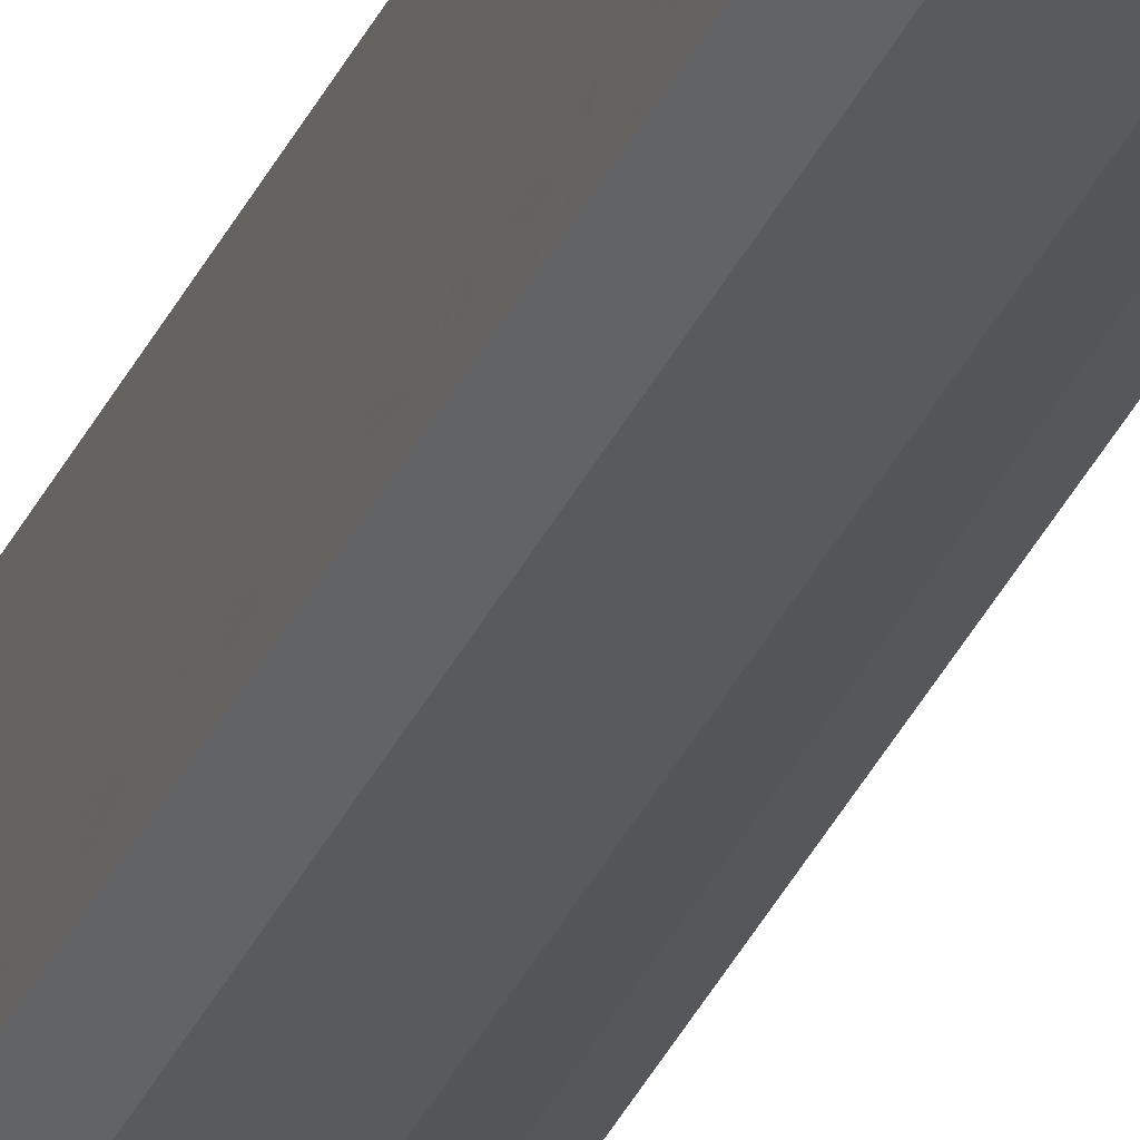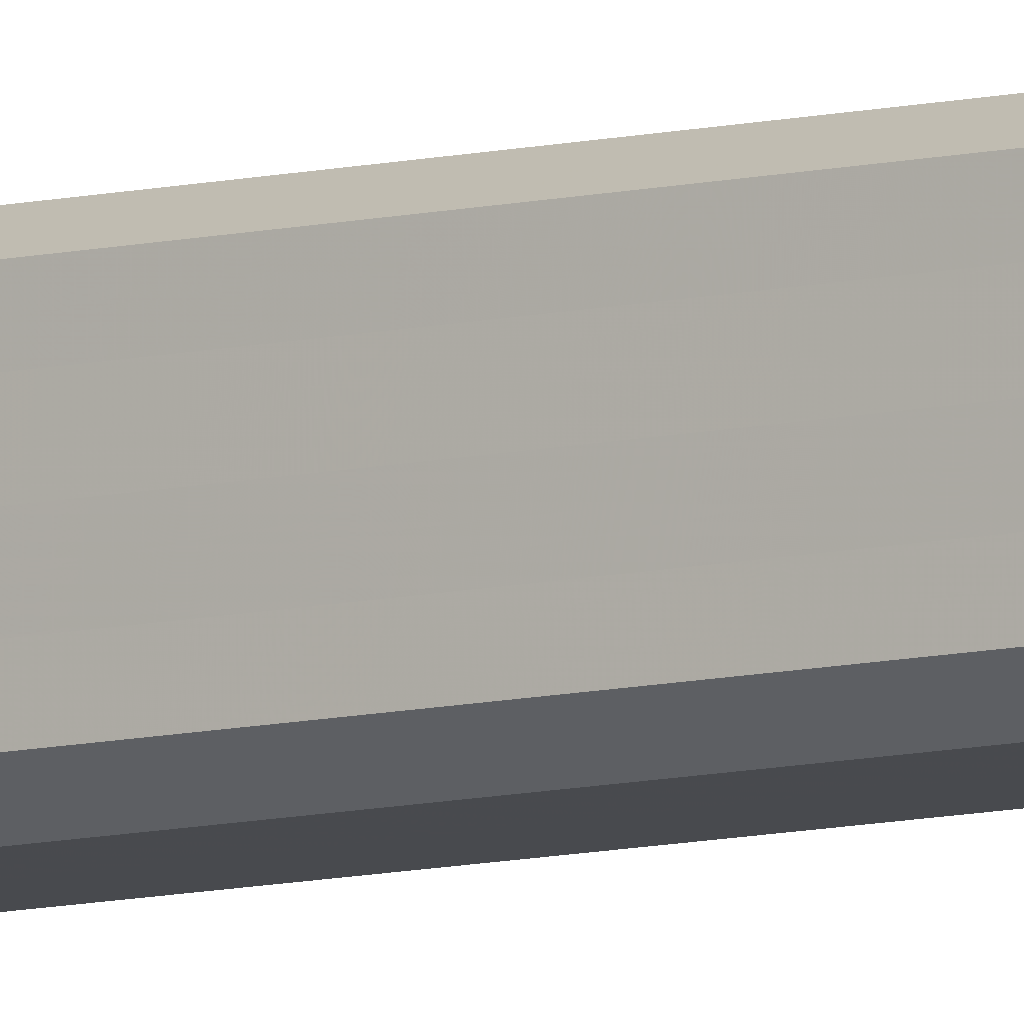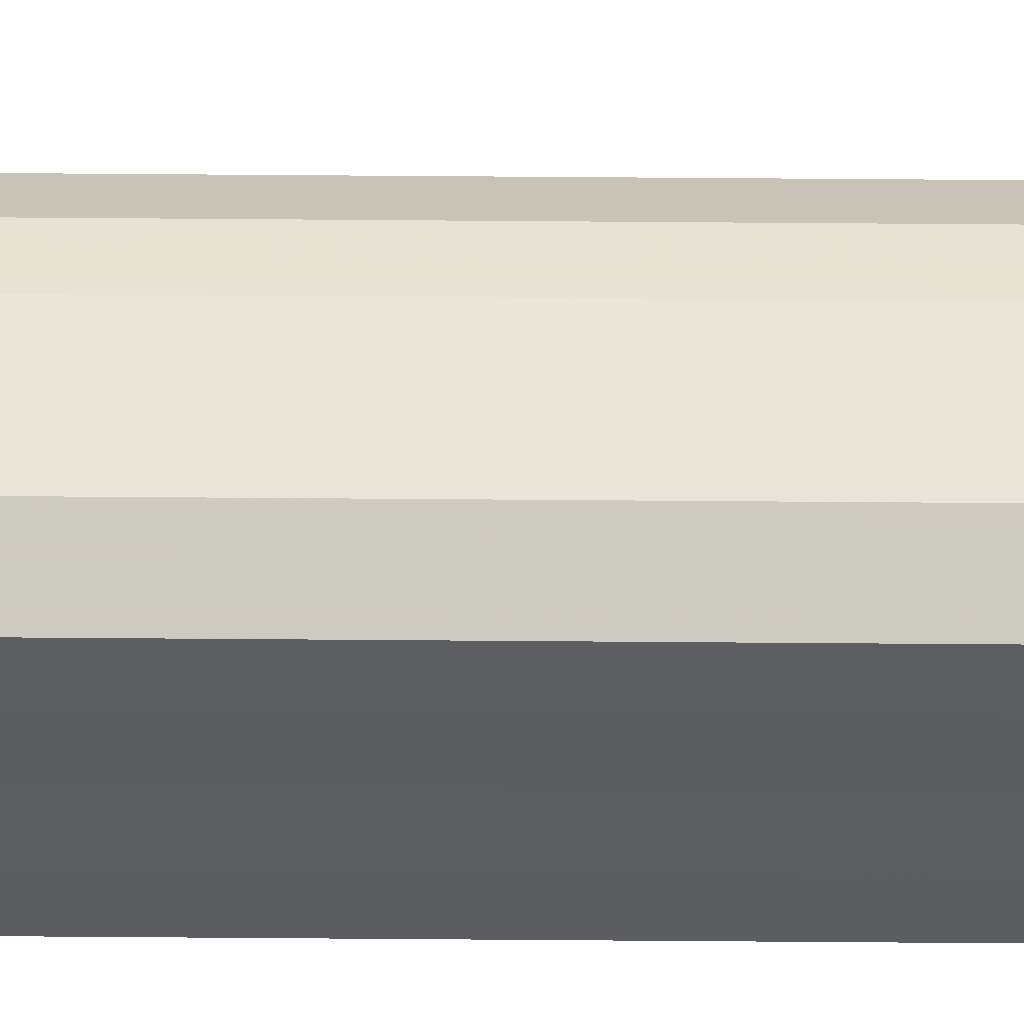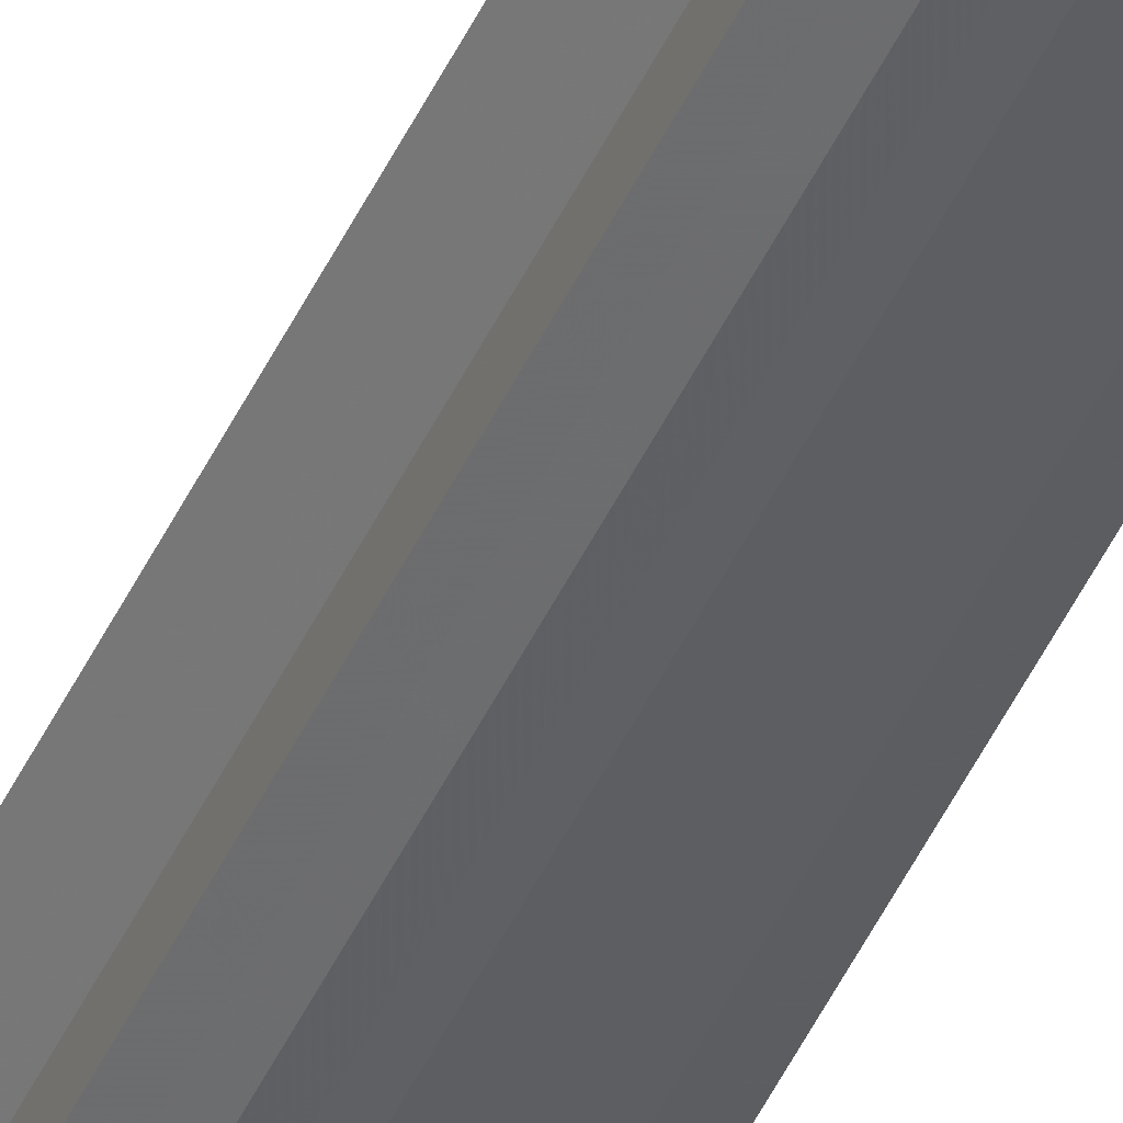
<metadata>
{"format":"obj","ext":"obj","renderer":"f3d","projection":"perspective","resolution":1024,"background":"white","views":[{"elev":-29.4,"azim":-19.3,"up":"+Z"},{"elev":-7.9,"azim":-52.5,"up":"+Z"},{"elev":52.9,"azim":-89.5,"up":"+Z"},{"elev":-43.9,"azim":157.1,"up":"+Z"}]}
</metadata>
<code>
o 9092
v 2244 1879 19.03
v 2244 1879 19.02
v 2244 1882 19.03
v 2244 1879 19.01
v 2244 1882 19.02
v 2244 1879 19.02
v 2244 1882 19.02
v 2244 1879 19
v 2244 1882 19.01
v 2244 1879 19
v 2244 1882 19
v 2244 1879 19.01
v 2244 1882 19.01
v 2244 1879 19
v 2244 1882 19
v 2244 1879 19.01
v 2244 1882 19
v 2244 1879 19
v 2244 1882 19
v 2244 1879 19.02
v 2244 1882 19.01
v 2244 1879 19.03
v 2244 1882 19.02
v 2244 1879 19
v 2244 1882 19
v 2244 1879 19.04
v 2244 1882 19.03
v 2244 1879 19.05
v 2244 1882 19.04
v 2244 1879 19
v 2244 1882 19
v 2244 1879 19.06
v 2244 1882 19.05
v 2244 1879 19.06
v 2244 1882 19.06
v 2244 1879 19.01
v 2244 1882 19.01
v 2244 1879 19.06
v 2244 1882 19.06
v 2244 1879 19.05
v 2244 1882 19.06
v 2244 1879 19.02
v 2244 1882 19.02
v 2244 1879 19.04
v 2244 1882 19.05
v 2244 1879 19.03
v 2244 1882 19.04
v 2244 1879 19.03
v 2244 1882 19.03
v 2244 1879 19.04
v 2244 1882 19.04
v 2244 1879 19.05
v 2244 1882 19.05
v 2244 1879 19.06
v 2244 1882 19.06
v 2244 1879 19.06
v 2244 1882 19.06
v 2244 1879 19.06
v 2244 1882 19.06
v 2244 1879 19.05
v 2244 1882 19.05
v 2244 1879 19.04
v 2244 1882 19.04
v 2244 1879 19.03
v 2244 1882 19.03
v 2244 1879 19.03
v 2244 1879 19.04
v 2244 1879 19.02
v 2244 1879 19.05
v 2244 1879 19.01
v 2244 1879 19.06
v 2244 1879 19
v 2244 1879 19.06
v 2244 1879 19
v 2244 1879 19.06
v 2244 1879 19
v 2244 1879 19.05
v 2244 1879 19.01
v 2244 1879 19.04
v 2244 1879 19.02
v 2244 1879 19.03
v 2244 1882 19.03
v 2244 1882 19.03
v 2244 1882 19.02
v 2244 1882 19.04
v 2244 1882 19.01
v 2244 1882 19.05
v 2244 1882 19
v 2244 1882 19.06
v 2244 1882 19
v 2244 1882 19.06
v 2244 1882 19
v 2244 1882 19.06
v 2244 1882 19.01
v 2244 1882 19.05
v 2244 1882 19.02
v 2244 1882 19.04
v 2244 1882 19.03
f 1 2 3
f 2 4 5
f 3 6 7
f 4 8 9
f 8 10 11
f 7 12 13
f 10 14 15
f 14 16 17
f 13 18 19
f 16 20 21
f 20 22 23
f 19 24 25
f 22 26 27
f 26 28 29
f 25 30 31
f 28 32 33
f 32 34 35
f 31 36 37
f 34 38 39
f 38 40 41
f 37 42 43
f 40 44 45
f 44 46 47
f 43 48 49
f 49 50 51
f 51 52 53
f 53 54 55
f 55 56 57
f 57 58 59
f 59 60 61
f 61 62 63
f 63 64 65
f 66 64 67
f 66 68 64
f 66 67 69
f 66 70 68
f 66 69 71
f 66 72 70
f 66 71 73
f 66 74 72
f 66 73 75
f 66 76 74
f 66 75 77
f 66 78 76
f 66 77 79
f 66 80 78
f 66 79 81
f 66 81 80
f 82 83 84
f 82 85 83
f 82 84 86
f 82 87 85
f 82 86 88
f 82 89 87
f 82 88 90
f 82 91 89
f 82 90 92
f 82 93 91
f 82 92 94
f 82 95 93
f 82 94 96
f 82 97 95
f 82 96 98
f 82 98 97

</code>
